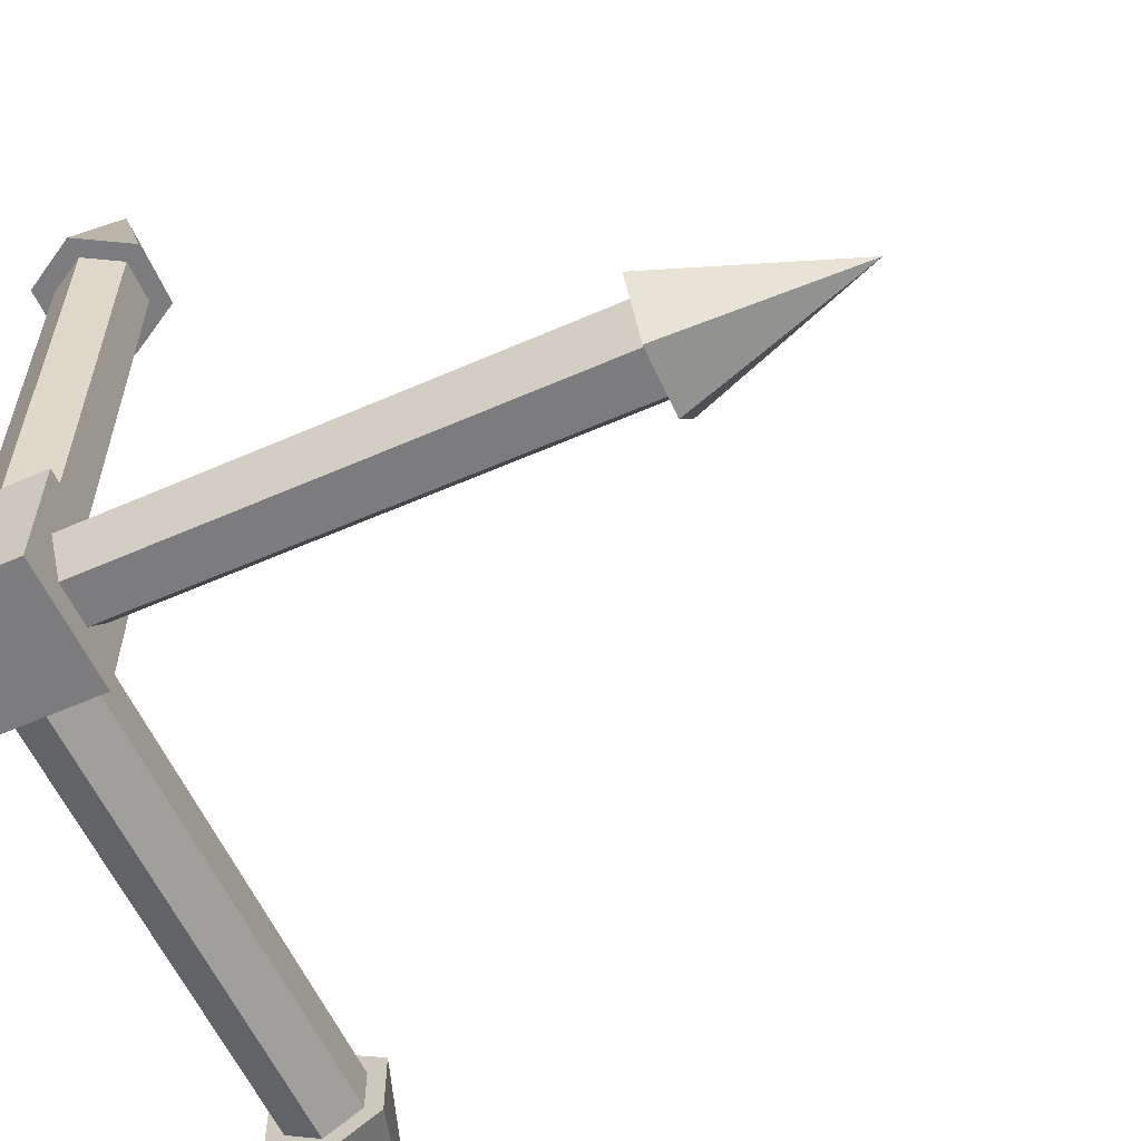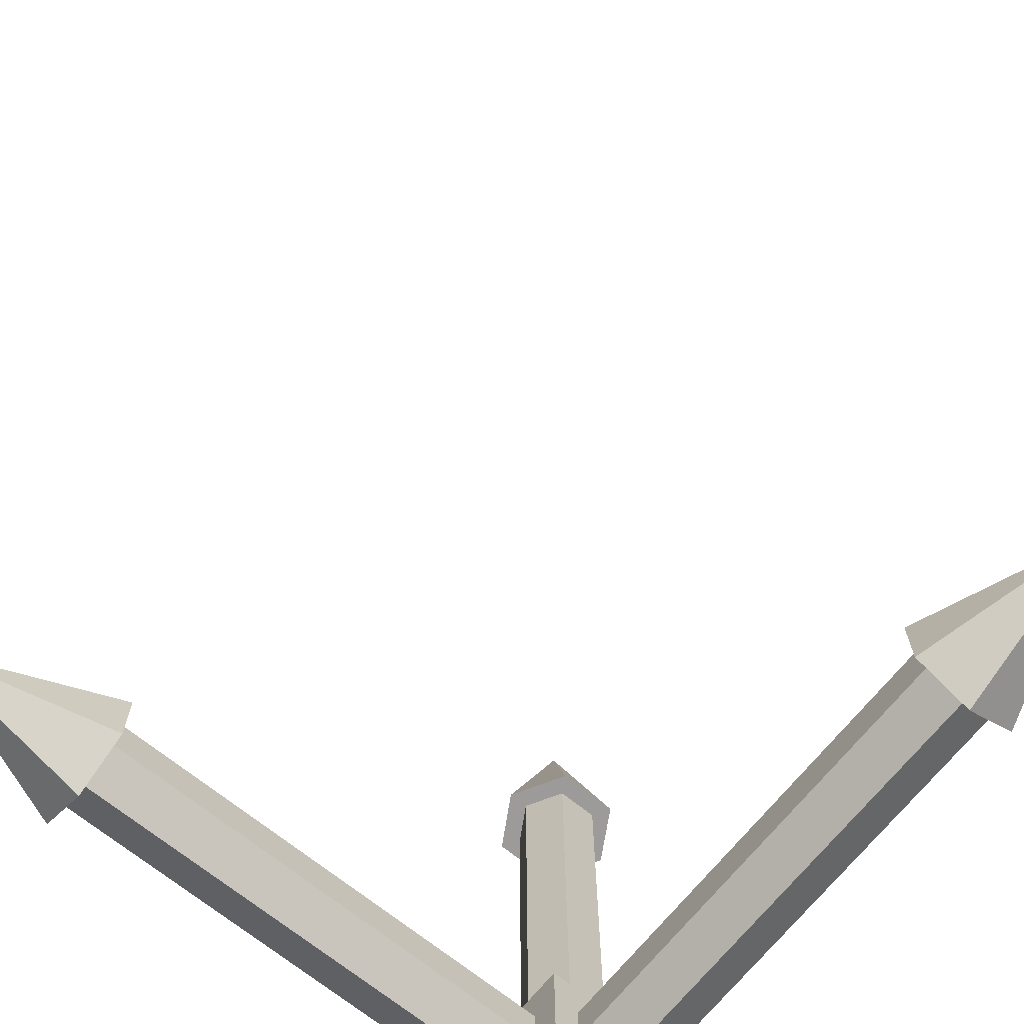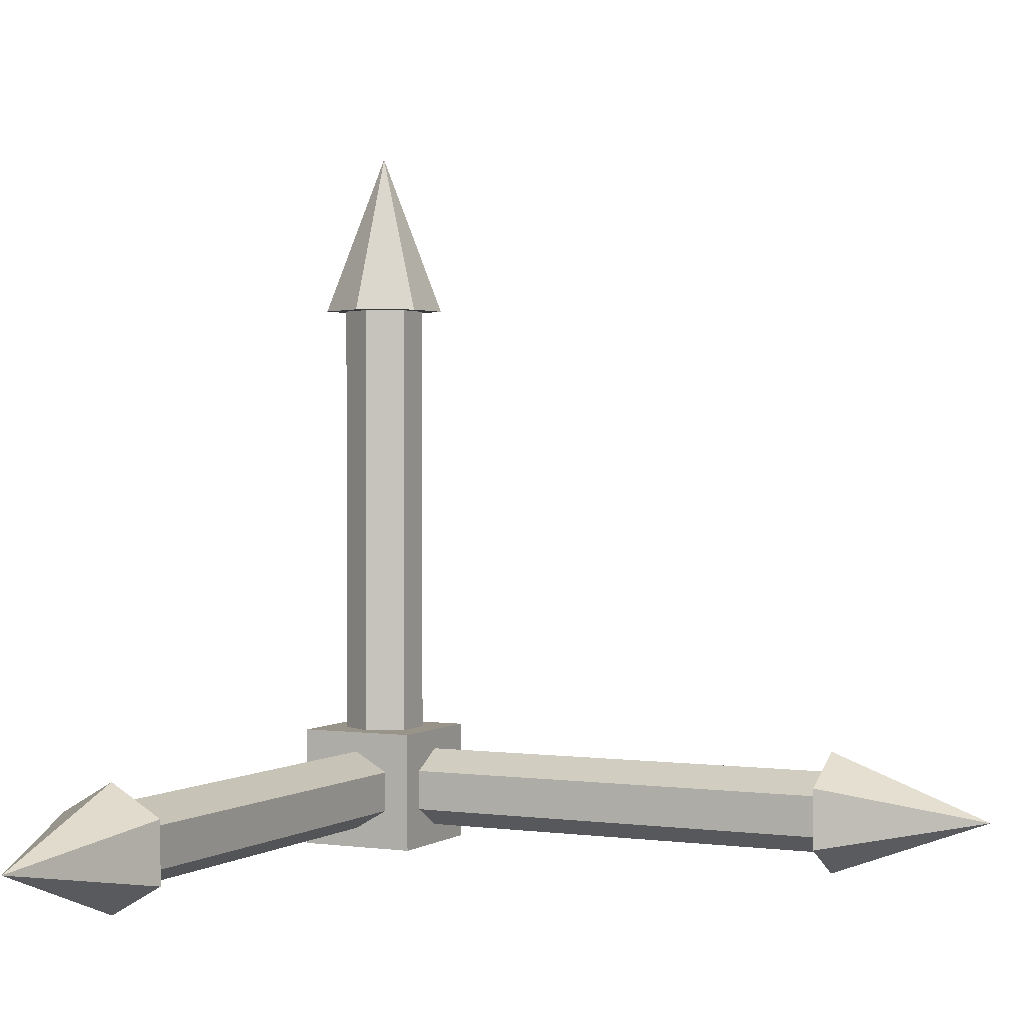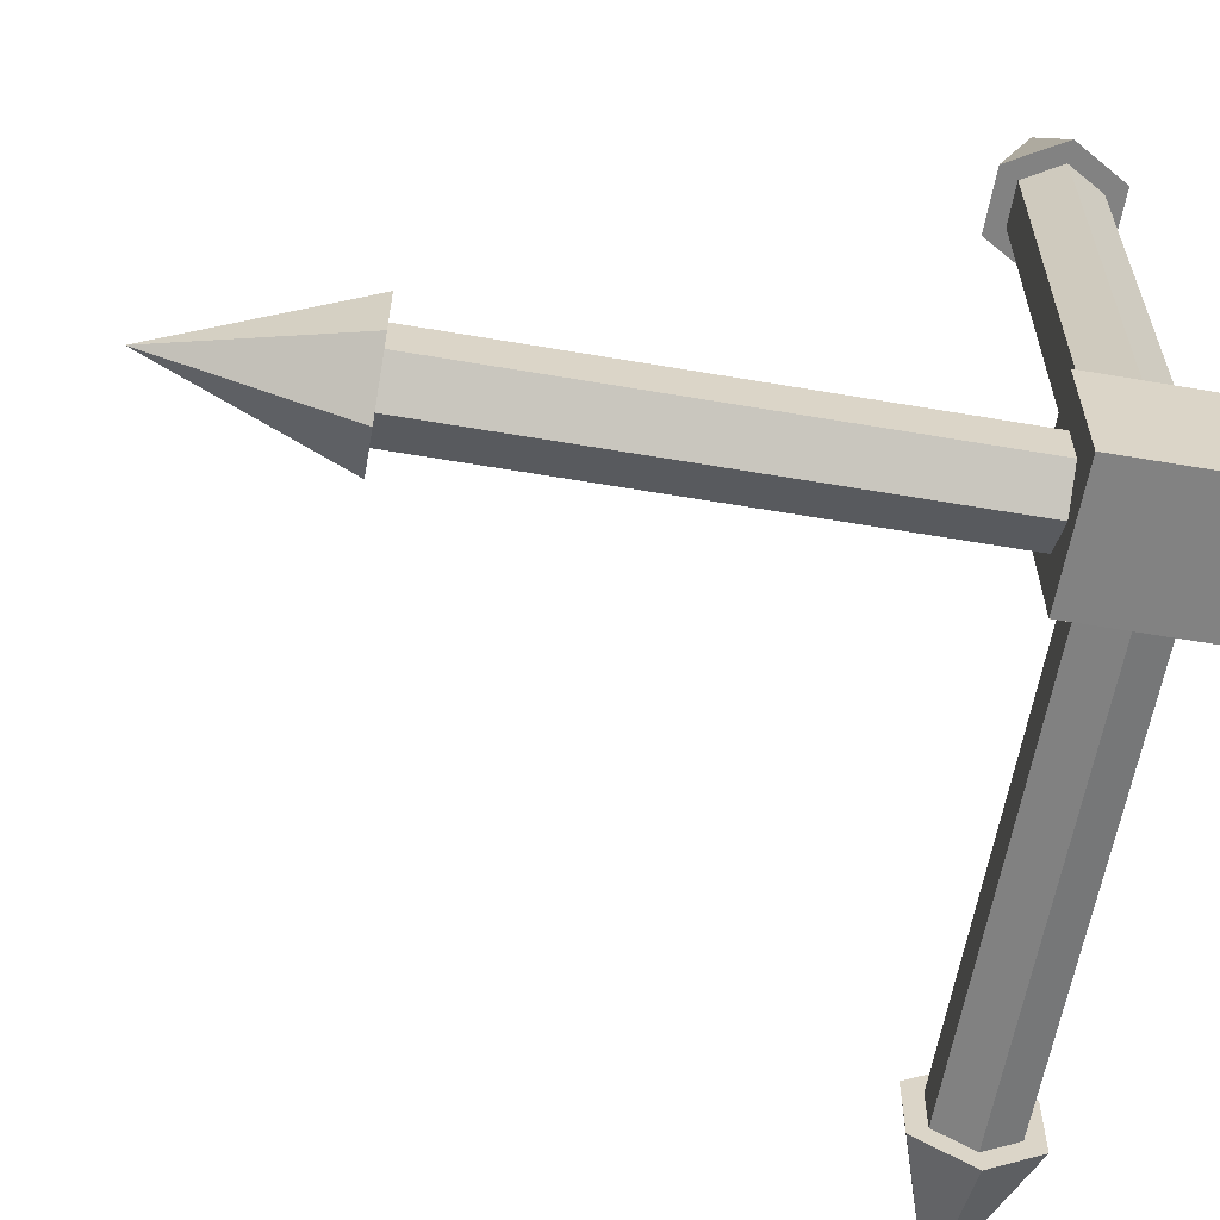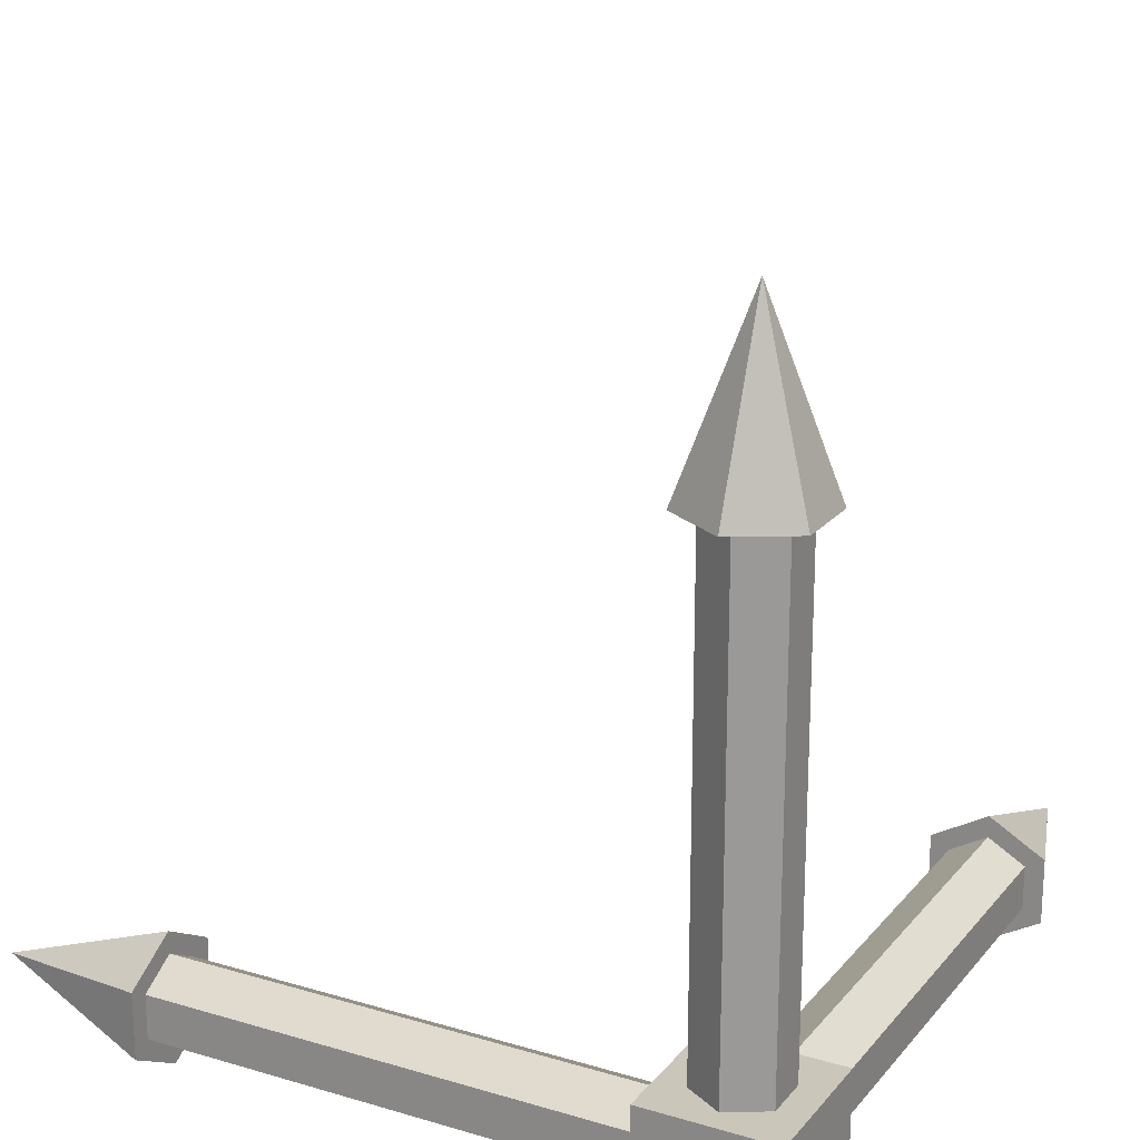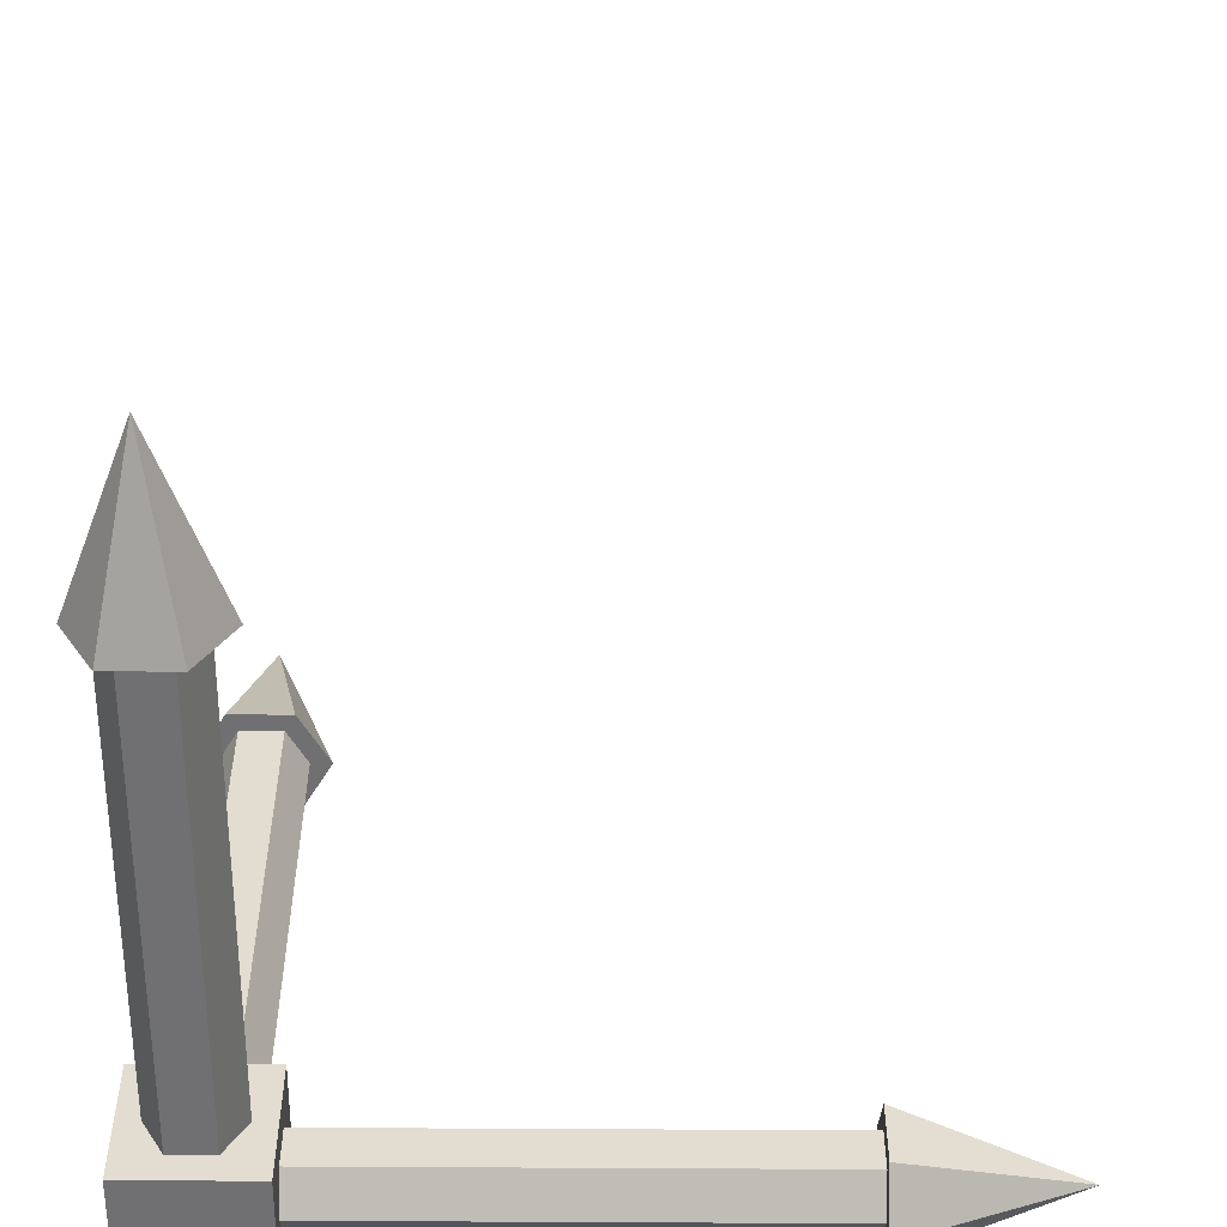
<metadata>
{"format":"obj","ext":"obj","renderer":"f3d","projection":"perspective","resolution":1024,"background":"white","views":[{"elev":-58.9,"azim":24.3,"up":"+Z"},{"elev":-69.7,"azim":51.1,"up":"+Y"},{"elev":1.7,"azim":26.4,"up":"+Y"},{"elev":-60.7,"azim":170.1,"up":"+Y"},{"elev":21.1,"azim":-152.0,"up":"+Y"},{"elev":-55.0,"azim":89.6,"up":"+Z"}]}
</metadata>
<code>
o translation_Cube
v 0 0.15 0.1008
v 0 1.25 0.1008
v 0.0866 0.15 0.05083
v 0.0866 1.25 0.05083
v 0.0866 0.15 -0.04917
v 0.0866 1.25 -0.04917
v 0 0.15 -0.09917
v 0 1.25 -0.09917
v -0.0866 0.15 -0.04917
v -0.0866 1.25 -0.04917
v -0.0866 0.15 0.05083
v -0.0866 1.25 0.05083
v 0 0.1 0.1535
v -0 0.1 1.253
v -0.0866 0.05 0.1535
v -0.0866 0.05 1.253
v -0.0866 -0.05 0.1535
v -0.0866 -0.05 1.253
v 0 -0.1 0.1535
v -0 -0.1 1.253
v 0.0866 -0.05 0.1535
v 0.0866 -0.05 1.253
v 0.0866 0.05 0.1535
v 0.0866 0.05 1.253
v 0.15 0.1 0.000828
v 0.15 0.05 -0.08577
v 1.25 -0.05 -0.08577
v 0.15 -0.05 -0.08577
v 0.15 -0.1 0.000828
v 1.25 -0.05 0.08743
v 0.15 -0.05 0.08743
v 1.25 0.05 0.08743
v 0.15 0.05 0.08743
v -0.15 -0.15 -0.1492
v -0.15 0.15 -0.1492
v -0.15 -0.15 0.1508
v -0.15 0.15 0.1508
v 0.15 -0.15 -0.1492
v 0.15 0.15 -0.1492
v 0.15 -0.15 0.1508
v 0.15 0.15 0.1508
v 0 1.25 0.1508
v 0.1299 1.25 0.07583
v 0.1299 1.25 -0.07417
v 0 1.25 -0.1492
v -0.1299 1.25 -0.07417
v -0.1299 1.25 0.07583
v -0 0.15 1.253
v -0.1299 0.075 1.253
v -0.1299 -0.075 1.253
v -0 -0.15 1.253
v 0.1299 -0.075 1.253
v 0.1299 0.075 1.253
v 1.25 0.1 0.000828
v 1.25 0.05 -0.08577
v 1.25 -0.1 0.000828
v 1.25 0.15 0.000828
v 1.25 0.075 -0.1291
v 1.25 -0.075 -0.1291
v 1.25 -0.15 0.000828
v 1.25 -0.075 0.1307
v 1.25 0.075 0.1307
v -0 0 1.653
v 1.65 -0 0.000828
v -0 1.65 0.000828
f 1 3 4 2
f 3 5 6 4
f 5 7 8 6
f 7 9 10 8
f 9 11 12 10
f 11 1 2 12
f 13 15 16 14
f 15 17 18 16
f 17 19 20 18
f 19 21 22 20
f 21 23 24 22
f 23 13 14 24
f 54 55 26 25
f 55 27 28 26
f 27 56 29 28
f 56 30 31 29
f 30 32 33 31
f 32 54 25 33
f 34 36 37 35
f 36 40 41 37
f 40 38 39 41
f 38 34 35 39
f 36 34 38 40
f 41 39 35 37
f 43 42 47 46 45 44
f 49 48 53 52 51 50
f 57 58 59 60 61 62
f 53 63 52
f 51 63 50
f 49 63 48
f 48 63 53
f 52 63 51
f 50 63 49
f 57 64 58
f 62 64 57
f 60 64 61
f 58 64 59
f 61 64 62
f 59 64 60
f 45 65 44
f 43 65 42
f 42 65 47
f 46 65 45
f 44 65 43
f 47 65 46

</code>
